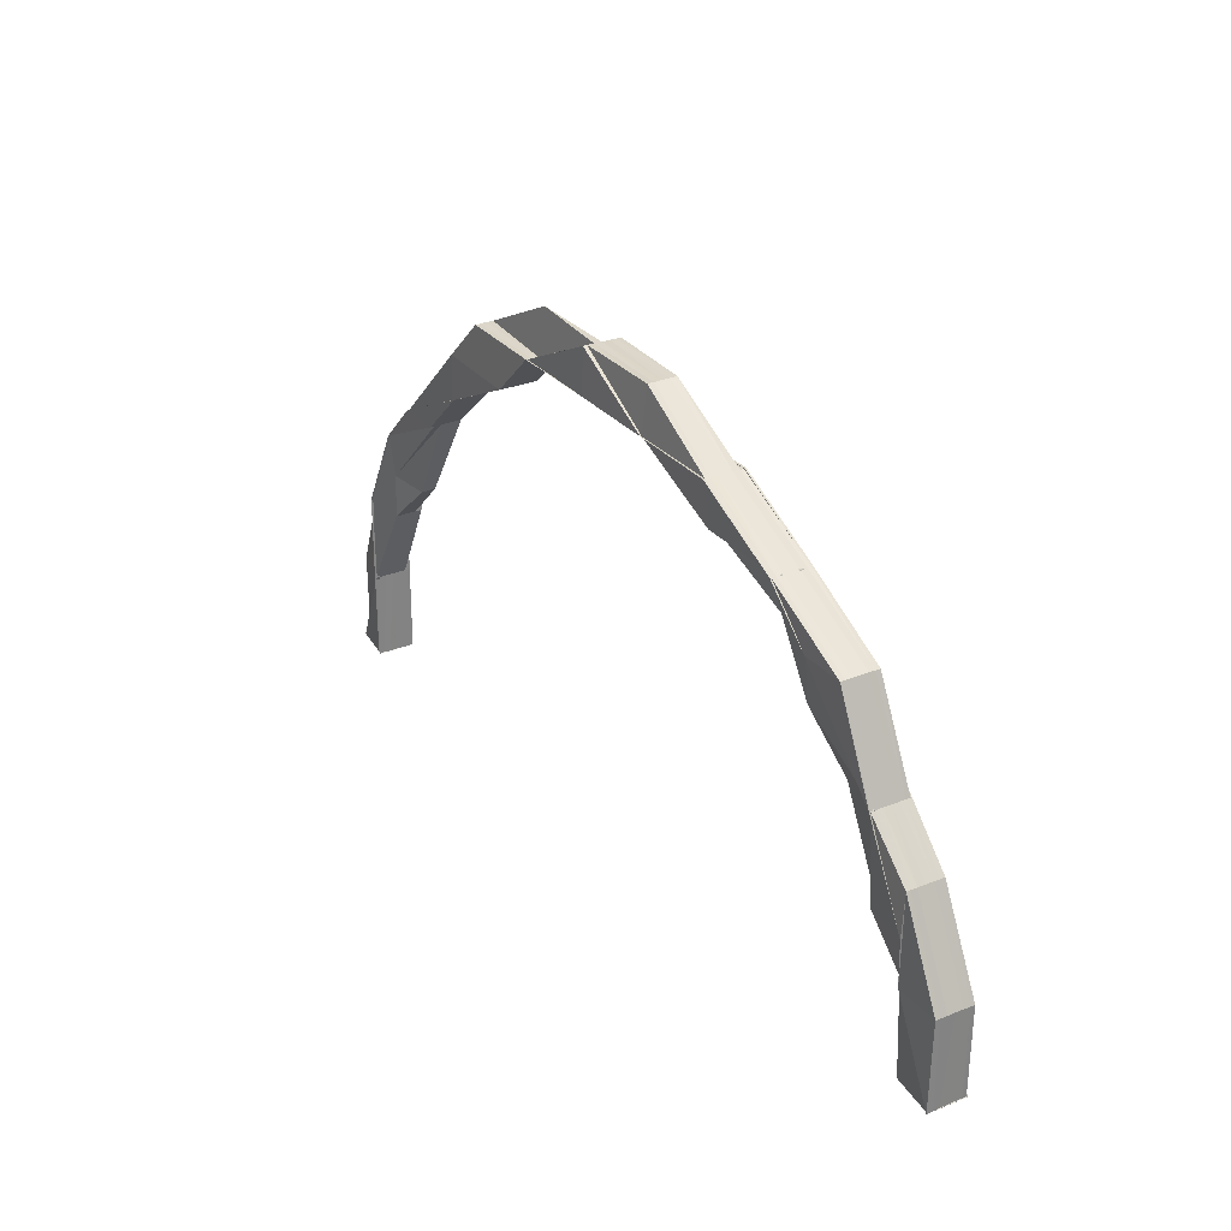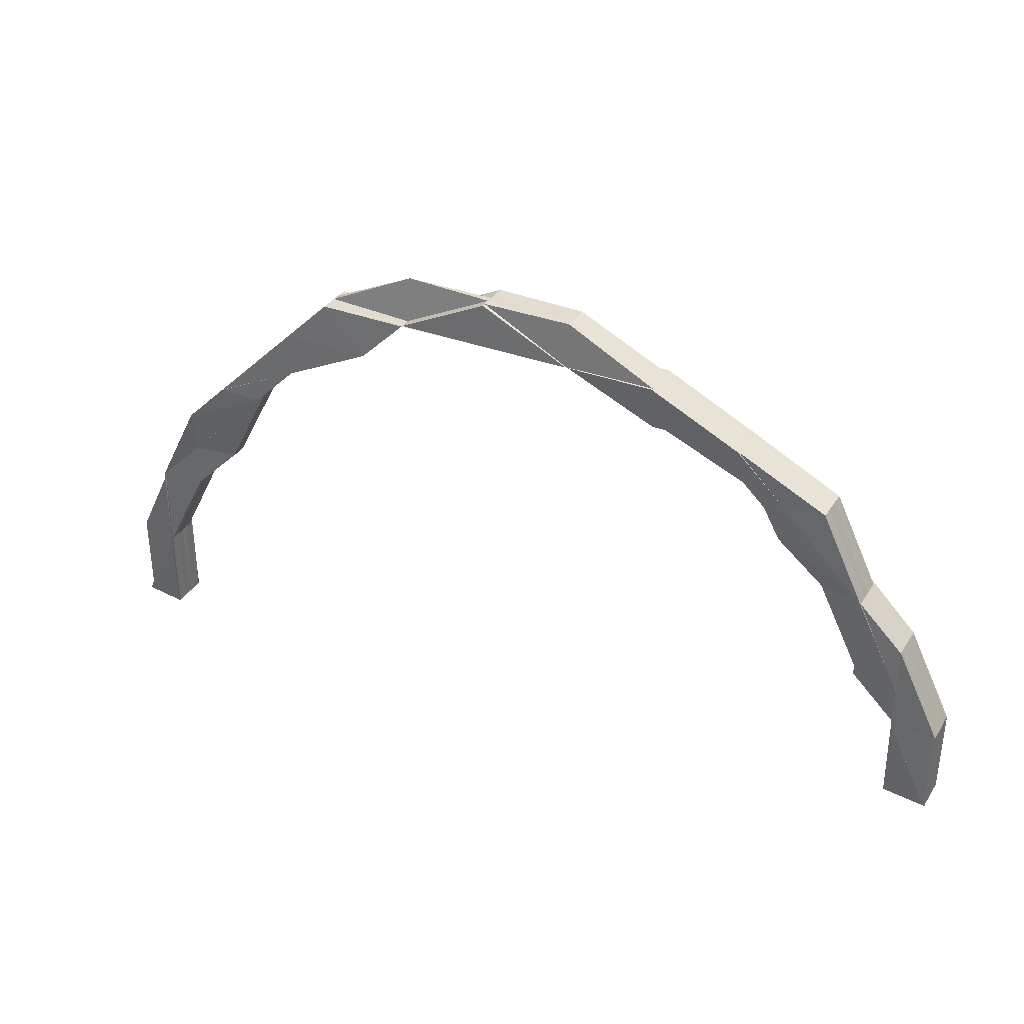
<metadata>
{"format":"obj","ext":"obj","renderer":"f3d","projection":"perspective","resolution":1024,"background":"white","views":[{"elev":29.8,"azim":59.6,"up":"+Y"},{"elev":35.0,"azim":28.3,"up":"+Y"}]}
</metadata>
<code>
o 4263
v 2226 1861 10.43
v 2226 1861 10.43
v 2226 1861 10.43
v 2226 1861 10.43
v 2226 1861 10.43
v 2226 1861 10.43
v 2226 1861 10.43
v 2226 1861 10.43
v 2226 1861 10.43
v 2226 1861 10.43
v 2226 1861 10.43
v 2226 1861 10.43
v 2226 1861 10.43
v 2226 1861 10.43
v 2226 1861 10.43
v 2226 1861 10.43
v 2226 1861 10.43
v 2226 1861 10.43
v 2226 1861 10.43
v 2226 1861 10.43
v 2226 1861 10.43
v 2226 1861 10.43
v 2226 1861 10.43
v 2226 1861 10.43
v 2226 1861 10.43
v 2226 1861 10.43
v 2226 1861 10.43
v 2226 1861 10.43
v 2226 1861 10.44
v 2226 1861 10.44
v 2226 1861 10.44
v 2226 1861 10.43
v 2226 1861 10.43
v 2226 1861 10.43
v 2226 1861 10.43
v 2226 1861 10.43
v 2226 1861 10.43
v 2226 1861 10.43
v 2226 1861 10.44
v 2226 1861 10.44
v 2226 1861 10.44
v 2226 1861 10.44
v 2226 1861 10.43
v 2226 1861 10.44
v 2226 1861 10.44
v 2226 1861 10.43
v 2226 1861 10.43
v 2226 1861 10.43
v 2226 1861 10.43
v 2226 1861 10.43
v 2226 1861 10.43
v 2226 1861 10.43
v 2226 1861 10.43
v 2226 1861 10.43
v 2226 1861 10.43
v 2226 1861 10.43
v 2226 1861 10.43
v 2226 1861 10.43
v 2226 1861 10.43
v 2226 1861 10.43
v 2226 1861 10.43
v 2226 1861 10.43
v 2226 1861 10.43
v 2226 1861 10.43
v 2226 1861 10.43
v 2226 1861 10.43
v 2226 1861 10.43
v 2226 1861 10.43
v 2226 1861 10.43
v 2226 1861 10.43
v 2226 1861 10.43
v 2226 1861 10.44
v 2226 1861 10.44
v 2226 1861 10.44
v 2226 1861 10.44
v 2226 1861 10.44
v 2226 1861 10.44
v 2226 1861 10.44
v 2226 1861 10.44
v 2226 1861 10.44
v 2226 1861 10.44
v 2226 1861 10.44
v 2226 1861 10.44
v 2226 1861 10.43
v 2226 1861 10.44
v 2226 1861 10.44
v 2226 1861 10.44
v 2226 1861 10.44
v 2226 1861 10.44
v 2226 1861 10.44
v 2226 1861 10.44
v 2226 1861 10.43
v 2226 1861 10.43
v 2226 1861 10.43
v 2226 1861 10.43
v 2226 1861 10.43
v 2226 1861 10.43
v 2226 1861 10.43
v 2226 1861 10.43
v 2226 1861 10.43
v 2226 1861 10.43
v 2226 1861 10.44
v 2226 1861 10.43
v 2226 1861 10.43
v 2226 1861 10.43
v 2226 1861 10.43
v 2226 1861 10.44
v 2226 1861 10.43
v 2226 1861 10.44
v 2226 1861 10.43
v 2226 1861 10.44
v 2226 1861 10.44
v 2226 1861 10.44
v 2226 1861 10.44
v 2226 1861 10.43
v 2226 1861 10.44
v 2226 1861 10.43
v 2226 1861 10.43
v 2226 1861 10.44
v 2226 1861 10.43
v 2226 1861 10.44
v 2226 1861 10.44
v 2226 1861 10.44
v 2226 1861 10.44
v 2226 1861 10.43
v 2226 1861 10.43
v 2226 1861 10.43
v 2226 1861 10.43
v 2226 1861 10.43
v 2226 1861 10.43
v 2226 1861 10.43
v 2226 1861 10.43
v 2226 1861 10.43
v 2226 1861 10.43
v 2226 1861 10.43
v 2226 1861 10.43
v 2226 1861 10.43
v 2226 1861 10.43
v 2226 1861 10.43
v 2226 1861 10.43
v 2226 1861 10.43
v 2226 1861 10.43
v 2226 1861 10.43
v 2226 1861 10.43
v 2226 1861 10.43
v 2226 1861 10.43
v 2226 1861 10.43
v 2226 1861 10.43
v 2226 1861 10.43
v 2226 1861 10.43
v 2226 1861 10.43
v 2226 1861 10.43
v 2226 1861 10.43
v 2226 1861 10.43
v 2226 1861 10.43
v 2226 1861 10.43
v 2226 1861 10.43
v 2226 1861 10.43
v 2226 1861 10.43
v 2226 1861 10.43
v 2226 1861 10.43
v 2226 1861 10.43
v 2226 1861 10.43
v 2226 1861 10.43
v 2226 1861 10.43
v 2226 1861 10.43
v 2226 1861 10.43
v 2226 1861 10.43
v 2226 1861 10.43
v 2226 1861 10.43
v 2226 1861 10.43
v 2226 1861 10.43
v 2226 1861 10.44
v 2226 1861 10.43
v 2226 1861 10.43
v 2226 1861 10.43
v 2226 1861 10.43
v 2226 1861 10.44
v 2226 1861 10.43
v 2226 1861 10.43
v 2226 1861 10.43
v 2226 1861 10.43
v 2226 1861 10.43
v 2226 1861 10.43
v 2226 1861 10.43
v 2226 1861 10.43
v 2226 1861 10.43
v 2226 1861 10.43
v 2226 1861 10.43
v 2226 1861 10.43
v 2226 1861 10.43
v 2226 1861 10.43
v 2226 1861 10.43
v 2226 1861 10.43
v 2226 1861 10.43
v 2226 1861 10.43
v 2226 1861 10.43
v 2226 1861 10.43
v 2226 1861 10.43
v 2226 1861 10.43
v 2226 1861 10.43
v 2226 1861 10.43
v 2226 1861 10.43
v 2226 1861 10.43
v 2226 1861 10.43
v 2226 1861 10.43
v 2226 1861 10.43
v 2226 1861 10.43
v 2226 1861 10.43
v 2226 1861 10.43
v 2226 1861 10.43
v 2226 1861 10.43
v 2226 1861 10.43
v 2226 1861 10.43
v 2226 1861 10.43
v 2226 1861 10.43
v 2226 1861 10.43
v 2226 1861 10.43
v 2226 1861 10.43
v 2226 1861 10.43
v 2226 1861 10.43
v 2226 1861 10.43
v 2226 1861 10.43
v 2226 1861 10.43
v 2226 1861 10.43
v 2226 1861 10.43
v 2226 1861 10.43
v 2226 1861 10.43
v 2226 1861 10.43
v 2226 1861 10.43
v 2226 1861 10.43
v 2226 1861 10.43
v 2226 1861 10.43
v 2226 1861 10.43
v 2226 1861 10.43
v 2226 1861 10.43
v 2226 1861 10.43
v 2226 1861 10.43
v 2226 1861 10.43
v 2226 1861 10.43
v 2226 1861 10.43
v 2226 1861 10.43
v 2226 1861 10.43
v 2226 1861 10.43
v 2226 1861 10.43
v 2226 1861 10.43
v 2226 1861 10.43
v 2226 1861 10.43
v 2226 1861 10.43
v 2226 1861 10.43
v 2226 1861 10.43
v 2226 1861 10.43
v 2226 1861 10.43
v 2226 1861 10.43
v 2226 1861 10.43
v 2226 1861 10.43
v 2226 1861 10.44
v 2226 1861 10.44
v 2226 1861 10.43
v 2226 1861 10.43
v 2226 1861 10.44
v 2226 1861 10.44
v 2226 1861 10.43
v 2226 1861 10.43
v 2226 1861 10.44
v 2226 1861 10.43
v 2226 1861 10.43
v 2226 1861 10.43
v 2226 1861 10.43
v 2226 1861 10.43
v 2226 1861 10.43
v 2226 1861 10.43
v 2226 1861 10.43
v 2226 1861 10.43
v 2226 1861 10.43
v 2226 1861 10.43
v 2226 1861 10.43
v 2226 1861 10.43
v 2226 1861 10.43
v 2226 1861 10.43
v 2226 1861 10.43
v 2226 1861 10.43
v 2225 1861 10.43
v 2225 1861 10.43
v 2225 1861 10.43
v 2225 1861 10.43
v 2226 1861 10.43
v 2226 1861 10.43
v 2225 1861 10.43
v 2225 1861 10.43
v 2225 1861 10.43
v 2226 1861 10.43
v 2225 1861 10.43
v 2225 1861 10.43
v 2225 1861 10.43
v 2225 1861 10.43
v 2225 1861 10.43
v 2225 1861 10.43
v 2225 1861 10.43
v 2225 1861 10.43
v 2225 1861 10.43
v 2225 1861 10.43
v 2225 1861 10.43
v 2225 1861 10.43
v 2225 1861 10.43
v 2225 1861 10.43
v 2225 1861 10.43
v 2225 1861 10.43
v 2225 1861 10.43
v 2225 1861 10.43
v 2225 1861 10.43
v 2225 1861 10.43
v 2225 1861 10.43
v 2225 1861 10.43
v 2225 1861 10.43
v 2225 1861 10.43
v 2225 1861 10.43
v 2225 1861 10.44
v 2225 1861 10.44
v 2225 1861 10.44
v 2225 1861 10.43
v 2225 1861 10.43
v 2225 1861 10.43
v 2225 1861 10.43
v 2225 1861 10.43
v 2225 1861 10.43
v 2225 1861 10.43
v 2225 1861 10.43
v 2225 1861 10.44
v 2225 1861 10.43
v 2225 1861 10.44
v 2225 1861 10.44
v 2225 1861 10.44
v 2225 1861 10.44
v 2225 1861 10.44
v 2225 1861 10.44
v 2225 1861 10.43
v 2225 1861 10.44
v 2225 1861 10.44
v 2225 1861 10.44
v 2225 1861 10.44
v 2225 1861 10.44
v 2225 1861 10.44
v 2225 1861 10.44
v 2225 1861 10.44
v 2225 1861 10.44
v 2225 1861 10.44
v 2225 1861 10.44
v 2225 1861 10.44
v 2225 1861 10.44
v 2225 1861 10.44
v 2225 1861 10.44
v 2225 1861 10.43
v 2225 1861 10.43
v 2225 1861 10.44
v 2225 1861 10.44
v 2225 1861 10.43
v 2225 1861 10.43
v 2225 1861 10.43
v 2225 1861 10.43
v 2225 1861 10.43
v 2225 1861 10.43
v 2225 1861 10.43
v 2226 1861 10.43
v 2226 1861 10.43
v 2226 1861 10.43
v 2226 1861 10.43
v 2226 1861 10.43
v 2226 1861 10.43
v 2225 1861 10.43
v 2226 1861 10.43
v 2226 1861 10.43
v 2226 1861 10.43
v 2226 1861 10.43
v 2226 1861 10.43
v 2225 1861 10.44
v 2225 1861 10.44
v 2226 1861 10.43
v 2226 1861 10.43
v 2226 1861 10.43
v 2226 1861 10.43
v 2225 1861 10.43
v 2226 1861 10.43
v 2225 1861 10.44
v 2225 1861 10.44
v 2226 1861 10.44
v 2225 1861 10.44
v 2225 1861 10.44
v 2225 1861 10.44
v 2225 1861 10.44
v 2225 1861 10.44
v 2225 1861 10.44
v 2226 1861 10.44
v 2226 1861 10.44
v 2225 1861 10.44
v 2226 1861 10.43
v 2226 1861 10.43
v 2226 1861 10.43
v 2226 1861 10.43
v 2226 1861 10.43
v 2226 1861 10.44
v 2225 1861 10.44
v 2226 1861 10.44
v 2226 1861 10.44
v 2226 1861 10.44
v 2226 1861 10.44
v 2225 1861 10.44
v 2225 1861 10.44
v 2225 1861 10.44
v 2225 1861 10.44
v 2226 1861 10.44
v 2226 1861 10.44
v 2226 1861 10.44
v 2226 1861 10.44
v 2225 1861 10.44
v 2225 1861 10.44
v 2225 1861 10.44
v 2226 1861 10.44
v 2226 1861 10.44
v 2226 1861 10.44
v 2225 1861 10.44
v 2225 1861 10.44
v 2225 1861 10.44
v 2225 1861 10.44
v 2225 1861 10.44
v 2225 1861 10.44
v 2225 1861 10.44
v 2225 1861 10.44
v 2225 1861 10.44
v 2225 1861 10.44
v 2225 1861 10.44
v 2225 1861 10.44
v 2225 1861 10.44
v 2225 1861 10.44
v 2225 1861 10.44
v 2225 1861 10.44
v 2225 1861 10.44
v 2225 1861 10.44
v 2225 1861 10.44
v 2225 1861 10.44
v 2225 1861 10.44
v 2225 1861 10.44
v 2225 1861 10.44
v 2225 1861 10.44
v 2225 1861 10.44
v 2225 1861 10.44
v 2225 1861 10.44
v 2225 1861 10.44
v 2225 1861 10.44
v 2225 1861 10.44
v 2225 1861 10.44
v 2225 1861 10.44
v 2225 1861 10.44
v 2225 1861 10.44
v 2225 1861 10.44
v 2225 1861 10.44
v 2225 1861 10.44
v 2225 1861 10.44
v 2225 1861 10.44
v 2225 1861 10.44
v 2225 1861 10.44
v 2225 1861 10.44
v 2225 1861 10.44
v 2226 1861 10.43
v 2226 1861 10.43
v 2226 1861 10.43
v 2226 1861 10.43
v 2226 1861 10.43
v 2226 1861 10.43
v 2226 1861 10.43
v 2226 1861 10.43
v 2226 1861 10.43
v 2226 1861 10.43
v 2226 1861 10.43
v 2226 1861 10.43
v 2226 1861 10.43
v 2226 1861 10.43
v 2226 1861 10.43
v 2226 1861 10.43
v 2226 1861 10.43
v 2226 1861 10.43
v 2226 1861 10.43
v 2226 1861 10.43
v 2226 1861 10.43
v 2226 1861 10.43
v 2226 1861 10.43
v 2226 1861 10.43
v 2226 1861 10.43
v 2226 1861 10.43
v 2226 1861 10.43
v 2226 1861 10.43
v 2226 1861 10.43
v 2226 1861 10.43
v 2226 1861 10.43
v 2226 1861 10.43
v 2226 1861 10.43
v 2226 1861 10.43
v 2226 1861 10.43
v 2226 1861 10.43
v 2226 1861 10.43
v 2226 1861 10.43
v 2226 1861 10.43
v 2226 1861 10.43
v 2226 1861 10.43
v 2226 1861 10.43
v 2226 1861 10.43
v 2226 1861 10.43
v 2226 1861 10.43
v 2226 1861 10.43
v 2226 1861 10.43
v 2226 1861 10.43
v 2226 1861 10.43
v 2226 1861 10.43
v 2226 1861 10.44
v 2226 1861 10.44
v 2226 1861 10.44
v 2226 1861 10.44
v 2226 1861 10.44
v 2226 1861 10.44
v 2226 1861 10.44
v 2226 1861 10.44
v 2226 1861 10.44
v 2226 1861 10.44
v 2226 1861 10.44
v 2226 1861 10.44
v 2226 1861 10.44
v 2226 1861 10.44
v 2226 1861 10.44
v 2226 1861 10.44
v 2226 1861 10.44
v 2226 1861 10.44
v 2226 1861 10.44
v 2226 1861 10.44
v 2226 1861 10.44
v 2226 1861 10.44
v 2226 1861 10.44
v 2226 1861 10.44
v 2226 1861 10.44
v 2226 1861 10.44
v 2226 1861 10.44
v 2226 1861 10.44
v 2226 1861 10.44
v 2226 1861 10.44
v 2226 1861 10.44
v 2226 1861 10.44
v 2225 1861 10.44
v 2226 1861 10.44
v 2225 1861 10.44
v 2225 1861 10.43
v 2226 1861 10.43
v 2225 1861 10.43
v 2225 1861 10.44
v 2225 1861 10.44
v 2225 1861 10.44
v 2225 1861 10.44
v 2225 1861 10.43
v 2225 1861 10.44
v 2225 1861 10.44
v 2225 1861 10.44
v 2225 1861 10.44
v 2225 1861 10.44
v 2225 1861 10.44
v 2225 1861 10.44
v 2225 1861 10.44
v 2225 1861 10.44
v 2225 1861 10.44
v 2225 1861 10.44
v 2225 1861 10.44
v 2225 1861 10.44
v 2225 1861 10.44
v 2225 1861 10.44
v 2225 1861 10.44
v 2225 1861 10.43
v 2225 1861 10.44
v 2225 1861 10.44
v 2225 1861 10.44
v 2225 1861 10.43
v 2225 1861 10.43
v 2225 1861 10.43
v 2225 1861 10.43
v 2225 1861 10.43
v 2225 1861 10.43
v 2225 1861 10.43
v 2225 1861 10.43
v 2225 1861 10.43
v 2225 1861 10.44
v 2225 1861 10.44
v 2225 1861 10.44
v 2225 1861 10.44
v 2225 1861 10.44
v 2225 1861 10.44
v 2225 1861 10.44
v 2225 1861 10.44
v 2225 1861 10.44
v 2225 1861 10.44
v 2225 1861 10.43
v 2225 1861 10.44
v 2225 1861 10.43
v 2225 1861 10.43
v 2225 1861 10.43
v 2225 1861 10.43
v 2225 1861 10.43
v 2225 1861 10.43
v 2225 1861 10.43
v 2225 1861 10.43
v 2225 1861 10.43
v 2226 1861 10.44
v 2226 1861 10.44
v 2226 1861 10.44
v 2226 1861 10.44
v 2226 1861 10.44
v 2226 1861 10.43
v 2226 1861 10.43
v 2226 1861 10.43
v 2226 1861 10.43
v 2226 1861 10.43
v 2226 1861 10.44
v 2226 1861 10.43
v 2226 1861 10.44
v 2226 1861 10.44
v 2226 1861 10.43
v 2226 1861 10.44
v 2226 1861 10.44
v 2226 1861 10.44
v 2226 1861 10.44
v 2226 1861 10.43
v 2226 1861 10.43
v 2226 1861 10.43
v 2226 1861 10.43
v 2226 1861 10.43
v 2226 1861 10.43
v 2226 1861 10.44
v 2226 1861 10.43
v 2225 1861 10.44
v 2225 1861 10.44
v 2225 1861 10.44
v 2225 1861 10.44
v 2225 1861 10.44
v 2225 1861 10.44
v 2225 1861 10.44
v 2225 1861 10.44
v 2225 1861 10.44
v 2225 1861 10.44
v 2225 1861 10.44
v 2225 1861 10.43
v 2225 1861 10.43
v 2225 1861 10.43
v 2225 1861 10.43
v 2225 1861 10.44
v 2225 1861 10.44
v 2225 1861 10.43
v 2225 1861 10.43
v 2225 1861 10.44
v 2225 1861 10.44
v 2225 1861 10.44
v 2225 1861 10.43
v 2225 1861 10.43
v 2225 1861 10.43
f 1 2 3
f 2 4 3
f 3 4 5
f 6 2 1
f 7 6 1
f 4 8 5
f 5 8 9
f 8 10 9
f 9 11 12
f 8 13 10
f 13 14 11
f 4 15 8
f 15 13 8
f 16 15 4
f 2 16 4
f 15 17 13
f 18 16 2
f 6 18 2
f 16 19 15
f 19 17 15
f 18 20 16
f 20 19 16
f 17 21 13
f 13 21 22
f 21 23 14
f 17 24 21
f 19 25 17
f 25 24 17
f 20 26 19
f 26 25 19
f 24 27 21
f 21 27 28
f 27 29 28
f 28 30 31
f 32 31 33
f 34 35 33
f 34 36 37
f 27 38 29
f 38 39 30
f 40 41 39
f 42 41 43
f 44 40 45
f 45 46 47
f 48 38 27
f 24 48 27
f 49 48 24
f 25 49 24
f 48 50 38
f 51 49 25
f 26 51 25
f 49 52 48
f 52 50 48
f 51 53 49
f 53 52 49
f 54 55 53
f 56 53 51
f 57 56 51
f 57 51 26
f 58 56 57
f 58 59 60
f 53 61 52
f 62 61 53
f 62 63 61
f 61 64 52
f 52 64 50
f 61 65 64
f 63 65 61
f 65 66 64
f 67 63 68
f 65 69 70
f 64 66 71
f 64 71 50
f 66 72 71
f 71 72 73
f 72 74 75
f 71 73 76
f 50 71 76
f 50 76 38
f 38 76 77
f 76 75 78
f 76 78 39
f 79 80 78
f 81 79 82
f 82 83 84
f 85 80 83
f 85 86 87
f 88 85 89
f 88 90 91
f 92 93 94
f 95 96 93
f 97 98 99
f 98 100 101
f 100 102 103
f 104 103 101
f 101 105 106
f 107 108 105
f 102 109 110
f 109 111 112
f 113 112 110
f 110 114 115
f 111 116 114
f 117 115 118
f 119 116 120
f 121 116 122
f 123 122 124
f 117 125 126
f 127 128 126
f 126 125 129
f 126 129 130
f 125 131 129
f 132 126 133
f 134 126 135
f 136 132 134
f 137 132 136
f 135 129 138
f 139 140 131
f 129 131 141
f 129 141 142
f 138 141 143
f 143 144 145
f 141 144 146
f 144 147 148
f 144 149 147
f 141 150 144
f 131 150 141
f 150 151 144
f 150 152 149
f 151 153 154
f 155 156 153
f 157 154 158
f 159 160 157
f 160 161 162
f 131 163 150
f 163 164 150
f 165 163 131
f 163 166 164
f 165 167 163
f 167 166 163
f 168 167 165
f 169 168 165
f 170 169 171
f 168 46 167
f 46 172 167
f 167 172 166
f 173 168 174
f 174 175 176
f 177 178 172
f 172 179 166
f 166 180 152
f 166 179 181
f 179 182 183
f 179 184 181
f 181 184 185
f 186 185 187
f 187 188 189
f 184 190 185
f 185 190 191
f 184 192 190
f 188 193 194
f 191 195 193
f 196 188 197
f 196 194 198
f 199 198 200
f 201 202 200
f 197 203 204
f 205 204 206
f 207 208 203
f 209 207 210
f 210 211 212
f 213 214 212
f 214 215 211
f 212 211 7
f 211 6 7
f 211 216 6
f 217 216 211
f 216 18 6
f 217 218 216
f 219 218 220
f 218 221 216
f 216 221 18
f 221 20 18
f 222 223 221
f 221 224 20
f 224 26 20
f 225 224 221
f 224 57 26
f 225 226 224
f 226 57 224
f 226 58 57
f 227 226 228
f 229 58 226
f 230 231 226
f 231 232 58
f 232 233 58
f 233 234 235
f 236 235 237
f 236 238 229
f 239 237 195
f 240 238 241
f 191 239 242
f 190 239 191
f 190 243 244
f 245 246 243
f 192 247 190
f 192 245 247
f 248 192 249
f 250 245 192
f 251 250 192
f 252 251 253
f 254 250 251
f 255 254 251
f 250 256 245
f 257 254 255
f 258 257 255
f 258 259 260
f 257 261 254
f 254 262 250
f 262 256 250
f 261 262 254
f 256 263 245
f 245 263 264
f 262 265 256
f 263 266 264
f 264 266 238
f 256 267 263
f 265 267 256
f 238 268 269
f 270 271 268
f 272 269 273
f 274 275 272
f 276 271 277
f 278 276 67
f 278 279 280
f 281 282 280
f 283 284 282
f 285 286 284
f 287 285 288
f 289 286 290
f 291 290 292
f 293 289 294
f 293 295 296
f 295 297 298
f 297 299 300
f 299 301 302
f 303 300 298
f 304 305 303
f 304 306 307
f 308 307 309
f 305 310 306
f 311 312 310
f 305 311 313
f 314 311 305
f 315 305 316
f 317 314 305
f 318 314 317
f 319 318 317
f 320 318 319
f 319 321 322
f 323 322 324
f 325 326 324
f 327 328 326
f 329 330 323
f 331 319 330
f 332 320 319
f 332 319 331
f 333 320 332
f 334 332 331
f 335 333 332
f 335 332 334
f 336 333 335
f 334 331 337
f 338 336 335
f 339 336 338
f 340 339 338
f 341 339 340
f 342 343 340
f 344 335 334
f 338 335 344
f 345 338 344
f 346 338 347
f 347 344 348
f 344 334 349
f 350 344 349
f 349 334 337
f 350 349 351
f 337 352 353
f 349 337 354
f 351 349 354
f 355 356 351
f 354 337 357
f 337 358 357
f 357 358 359
f 354 357 360
f 351 354 361
f 361 354 360
f 360 357 362
f 357 359 362
f 362 359 283
f 360 363 364
f 365 364 366
f 367 368 366
f 369 370 368
f 361 360 371
f 371 360 372
f 371 372 373
f 374 361 371
f 375 371 373
f 374 371 375
f 275 373 63
f 376 361 374
f 376 351 361
f 377 351 376
f 373 378 63
f 63 378 65
f 378 379 65
f 378 380 379
f 288 380 378
f 276 381 378
f 381 382 380
f 380 383 69
f 384 377 376
f 385 377 384
f 384 376 386
f 386 376 374
f 387 385 384
f 388 385 387
f 388 389 390
f 391 392 387
f 393 384 386
f 387 384 393
f 393 386 267
f 394 387 393
f 395 387 394
f 265 393 267
f 394 393 265
f 267 386 396
f 386 374 396
f 267 396 263
f 396 374 375
f 263 396 266
f 396 375 266
f 266 375 397
f 266 397 238
f 375 373 397
f 397 373 398
f 397 277 399
f 272 397 400
f 401 395 394
f 402 395 401
f 401 394 403
f 403 394 265
f 403 265 262
f 261 403 262
f 404 401 403
f 404 403 261
f 405 401 404
f 406 407 405
f 407 408 409
f 410 409 411
f 412 411 413
f 414 415 401
f 415 416 417
f 418 414 419
f 419 420 413
f 421 422 420
f 423 424 422
f 421 423 410
f 425 423 421
f 425 426 423
f 427 425 421
f 426 428 423
f 423 428 429
f 428 430 429
f 429 430 431
f 428 432 430
f 433 432 428
f 426 433 428
f 432 434 430
f 430 434 435
f 430 436 437
f 434 438 436
f 439 437 440
f 441 442 434
f 443 444 438
f 445 446 444
f 434 443 447
f 448 443 434
f 448 449 450
f 447 451 452
f 453 452 454
f 452 451 455
f 451 345 455
f 456 457 452
f 457 342 451
f 455 458 459
f 460 461 458
f 462 459 463
f 464 465 466
f 467 468 469
f 470 471 472
f 473 470 474
f 475 473 474
f 476 475 474
f 477 476 474
f 478 477 474
f 479 478 474
f 480 479 474
f 481 482 483
f 484 485 482
f 486 487 488
f 489 490 491
f 492 493 494
f 495 496 497
f 498 499 500
f 501 502 499
f 503 504 505
f 506 507 508
f 509 510 507
f 511 512 513
f 514 515 516
f 517 518 515
f 519 520 521
f 520 522 523
f 524 257 525
f 526 527 524
f 528 529 524
f 524 530 531
f 532 533 531
f 534 535 533
f 536 537 530
f 538 536 529
f 539 540 538
f 265 536 538
f 265 541 536
f 542 541 543
f 541 544 536
f 536 544 404
f 544 545 404
f 544 421 545
f 427 421 544
f 541 427 544
f 546 427 541
f 547 546 541
f 546 548 427
f 548 425 427
f 549 546 547
f 550 549 547
f 551 548 546
f 549 551 546
f 548 552 425
f 552 426 425
f 551 553 548
f 553 552 548
f 553 554 552
f 552 555 426
f 554 555 552
f 555 433 426
f 556 554 553
f 557 558 555
f 433 559 560
f 555 561 433
f 561 562 433
f 561 563 562
f 564 561 555
f 564 565 561
f 566 567 559
f 568 567 569
f 570 569 571
f 572 566 561
f 573 572 574
f 572 566 575
f 566 576 575
f 577 572 575
f 578 579 575
f 578 580 581
f 582 583 575
f 584 583 585
f 586 587 575
f 588 587 589
f 589 590 591
f 592 593 575
f 594 593 595
f 596 585 556
f 556 581 597
f 300 596 556
f 313 596 300
f 300 556 598
f 598 556 553
f 298 300 598
f 598 553 551
f 599 598 551
f 298 598 599
f 599 551 549
f 359 298 599
f 600 298 359
f 601 602 600
f 603 601 604
f 605 599 549
f 359 599 605
f 605 549 550
f 606 359 605
f 380 605 550
f 606 605 380
f 607 608 609
f 609 608 257
f 608 261 257
f 608 404 261
f 527 610 608
f 610 611 608
f 612 613 614
f 615 616 617
f 618 619 620
f 621 622 619
f 623 624 625
f 626 627 628
f 629 630 627
f 631 632 633
f 634 635 636
f 637 638 635
f 639 640 641
f 642 643 644
f 645 646 647
f 648 649 650
f 651 652 649
f 653 654 655
f 656 657 658

</code>
